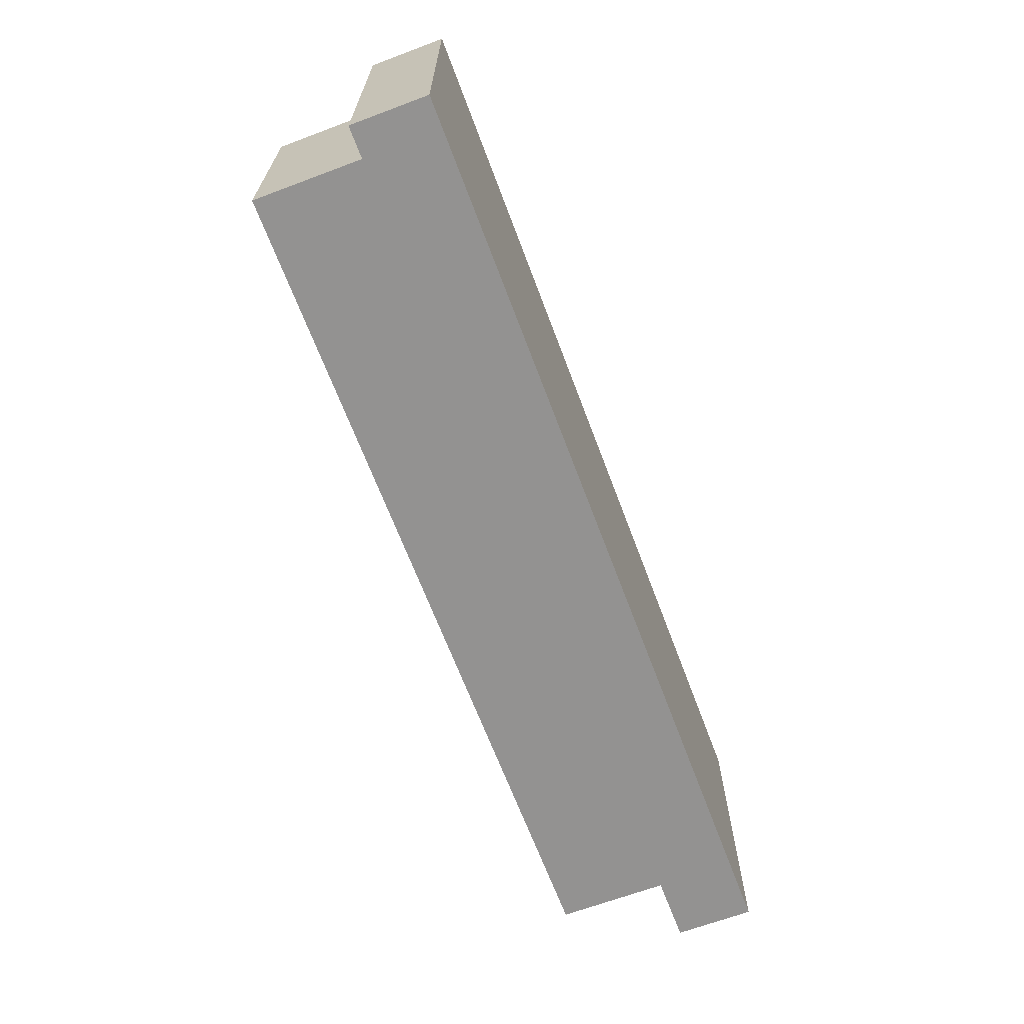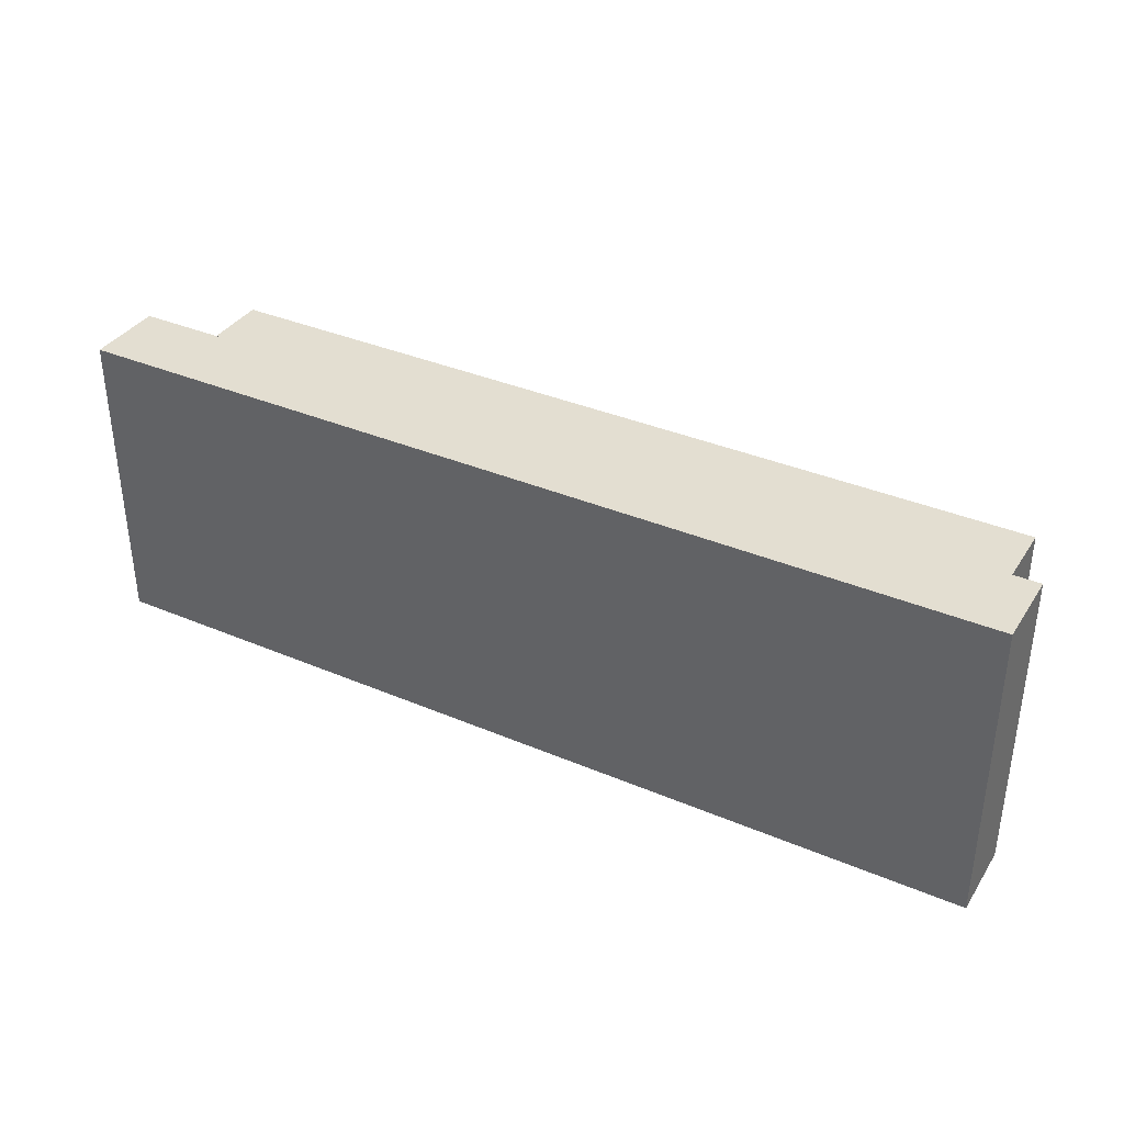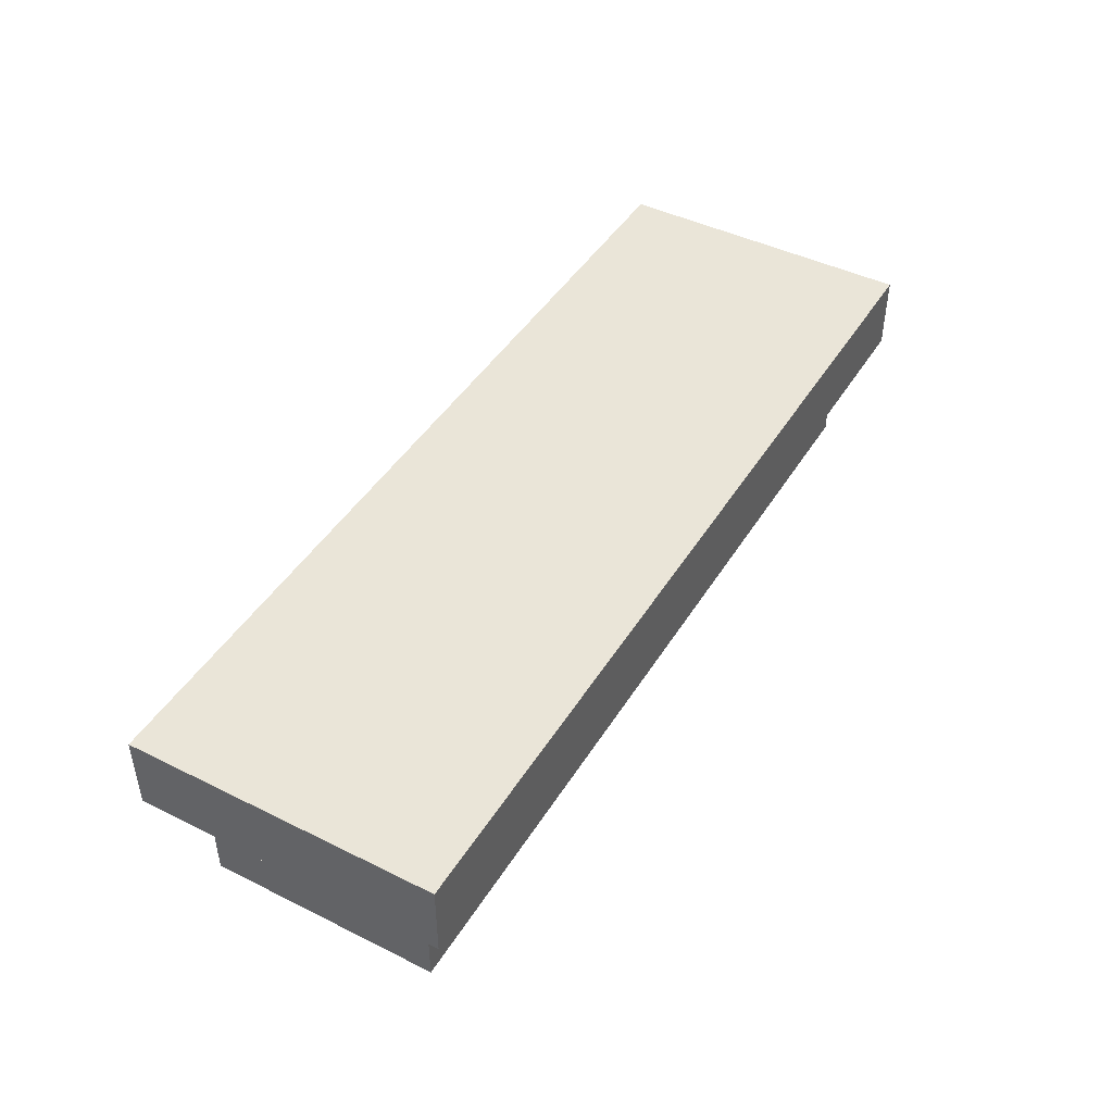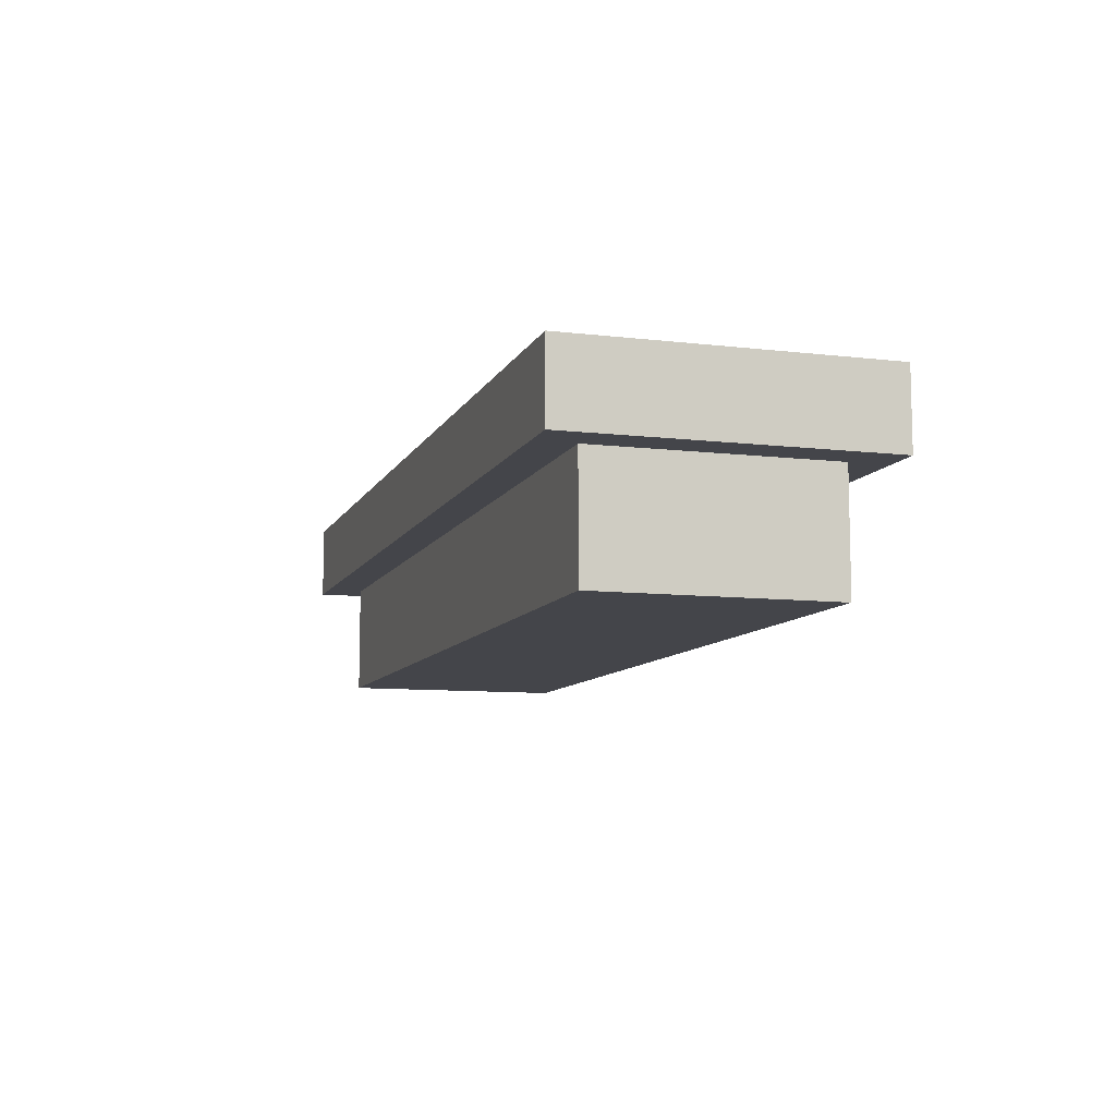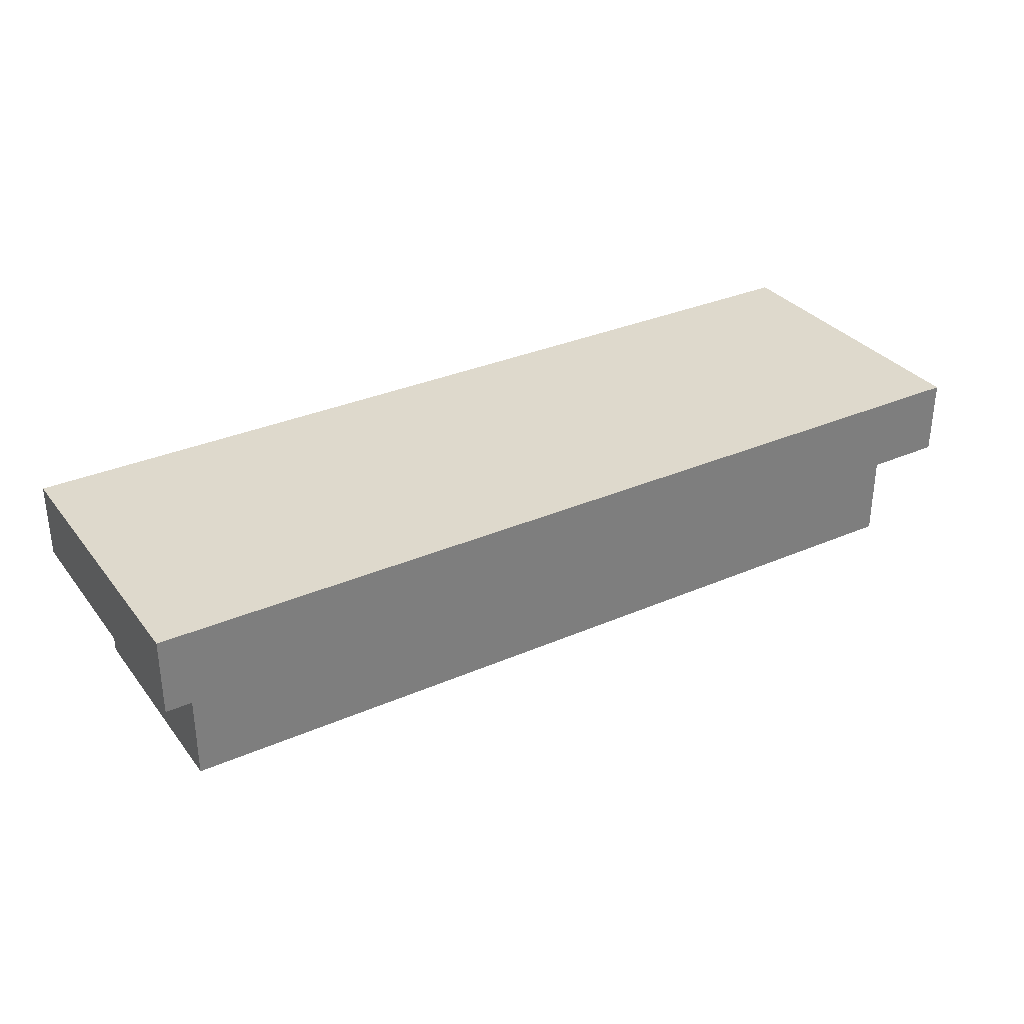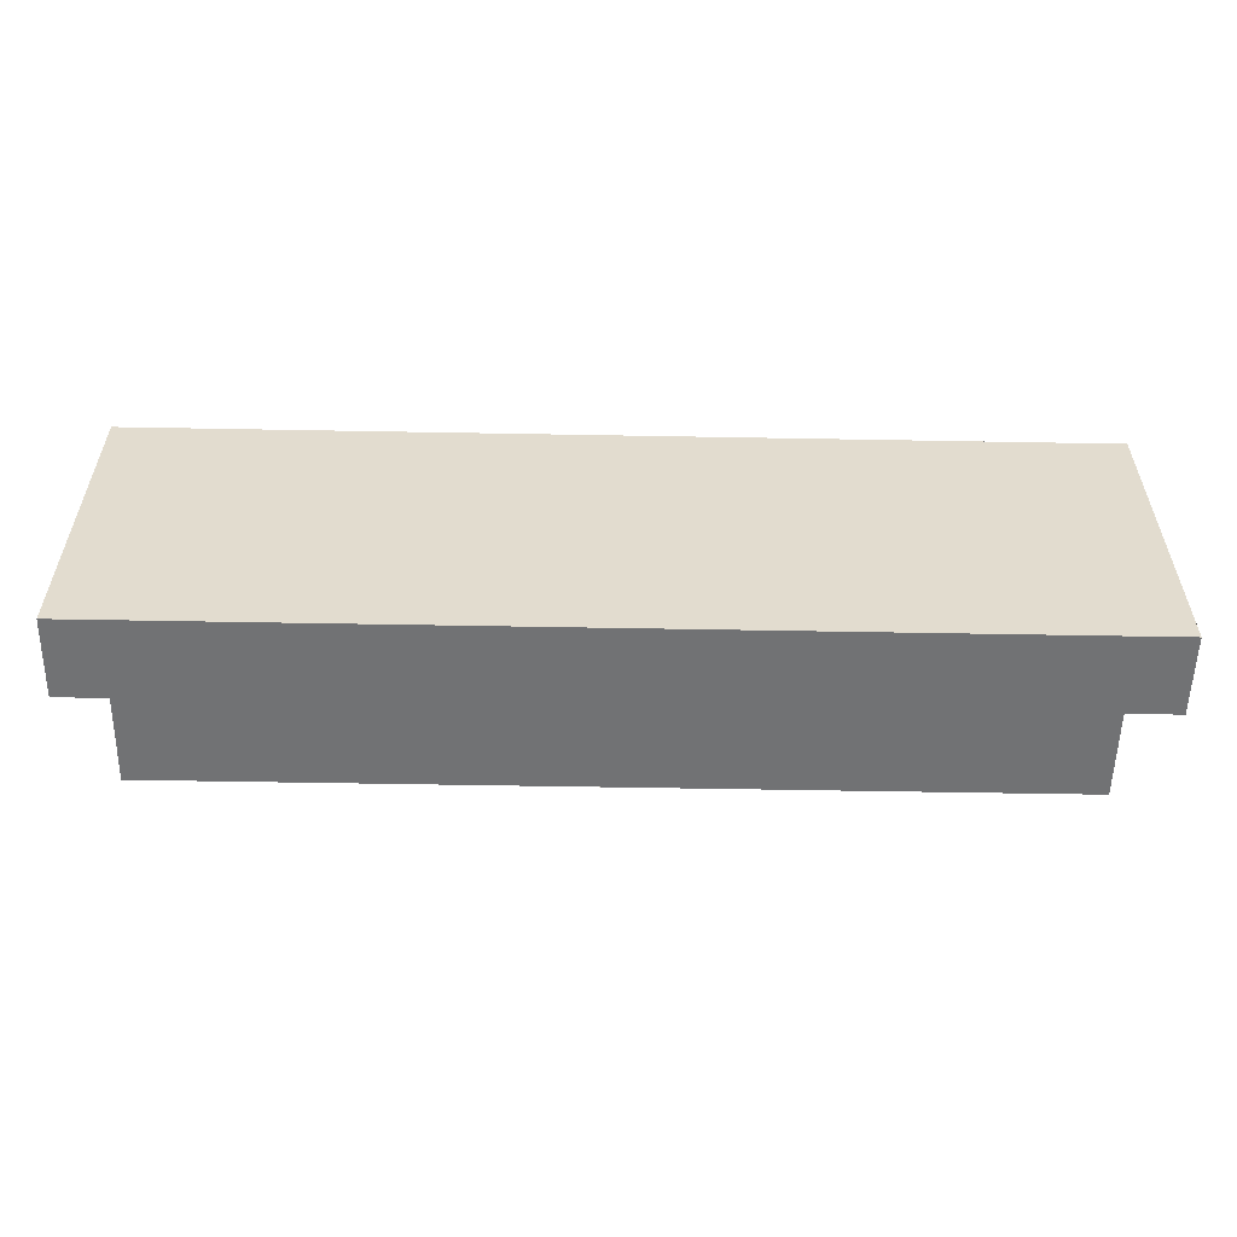
<metadata>
{"format":"obj","ext":"obj","renderer":"f3d","projection":"perspective","resolution":1024,"background":"white","views":[{"elev":-66.5,"azim":110.6,"up":"+Z"},{"elev":36.2,"azim":-151.0,"up":"+Z"},{"elev":44.8,"azim":-60.1,"up":"+Y"},{"elev":-9.2,"azim":72.7,"up":"+Y"},{"elev":32.2,"azim":-31.3,"up":"+Y"},{"elev":-55.6,"azim":178.9,"up":"+Z"}]}
</metadata>
<code>
g pb_Mesh332310
v 0 0 0
v -6 0 0
v 0 0.5 0
v -6 0.5 0
v -6 0 0
v -6 0 -2
v -6 0.5 0
v -6 0.5 -2
v -6 0 -2
v 0 0 -2
v -6 0.5 -2
v 0 0.5 -2
v 0 0 -2
v 0 0 0
v 0 0.5 -2
v 0 0.5 0
v 0 0.5 0
v -6 0.5 0
v 0 0.5 -2
v -6 0.5 -2
v -0.25 -0.75 -1.75
v -5.75 -0.75 -1.75
v -0.25 -0.75 -0.25
v -5.75 -0.75 -0.25
v 0 0 -2
v -6 0 -2
v -0.25 0 -1.75
v -5.75 0 -1.75
v 0 0 0
v -0.25 0 -0.25
v -6 0 0
v -5.75 0 -0.25
v -0.25 0 -1.75
v -5.75 0 -1.75
v -0.25 -0.75 -1.75
v -5.75 -0.75 -1.75
v -0.25 0 -0.25
v -0.25 0 -1.75
v -0.25 -0.75 -0.25
v -0.25 -0.75 -1.75
v -5.75 0 -1.75
v -5.75 0 -0.25
v -5.75 -0.75 -1.75
v -5.75 -0.75 -0.25
v -5.75 0 -0.25
v -0.25 0 -0.25
v -5.75 -0.75 -0.25
v -0.25 -0.75 -0.25
g pb_Mesh332310_0
f 3 2 1
f 3 4 2
f 7 6 5
f 7 8 6
f 11 10 9
f 11 12 10
f 15 14 13
f 15 16 14
f 19 18 17
f 19 20 18
f 23 22 21
f 23 24 22
f 27 26 25
f 27 28 26
f 30 25 29
f 30 27 25
f 28 31 26
f 28 32 31
f 32 29 31
f 32 30 29
f 35 34 33
f 35 36 34
f 39 38 37
f 39 40 38
f 43 42 41
f 43 44 42
f 47 46 45
f 47 48 46

</code>
